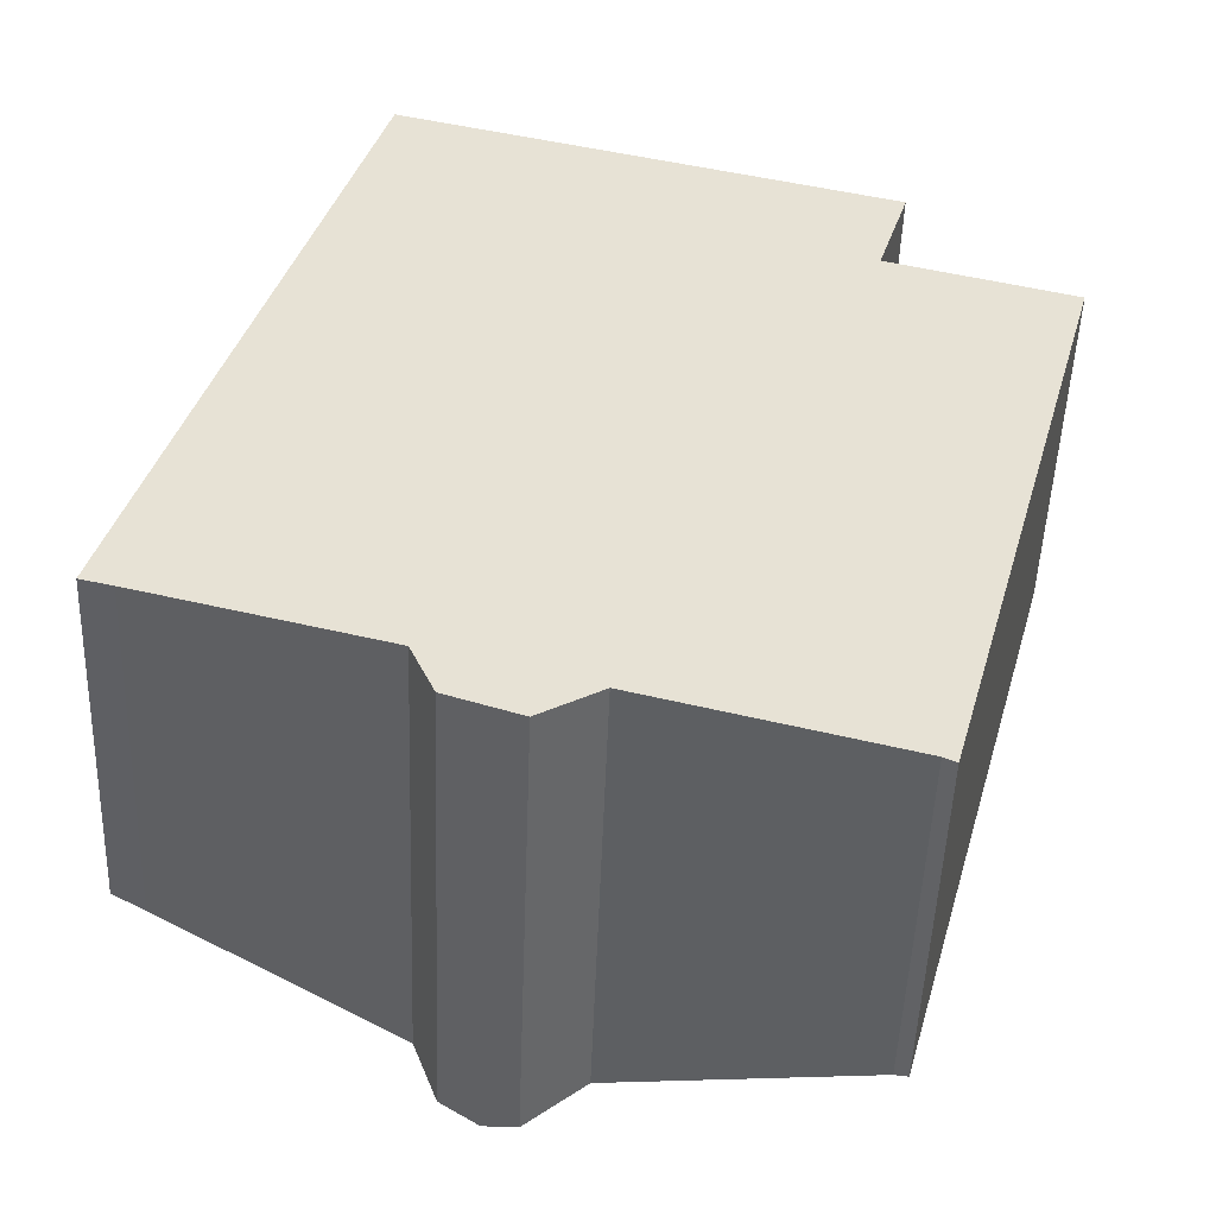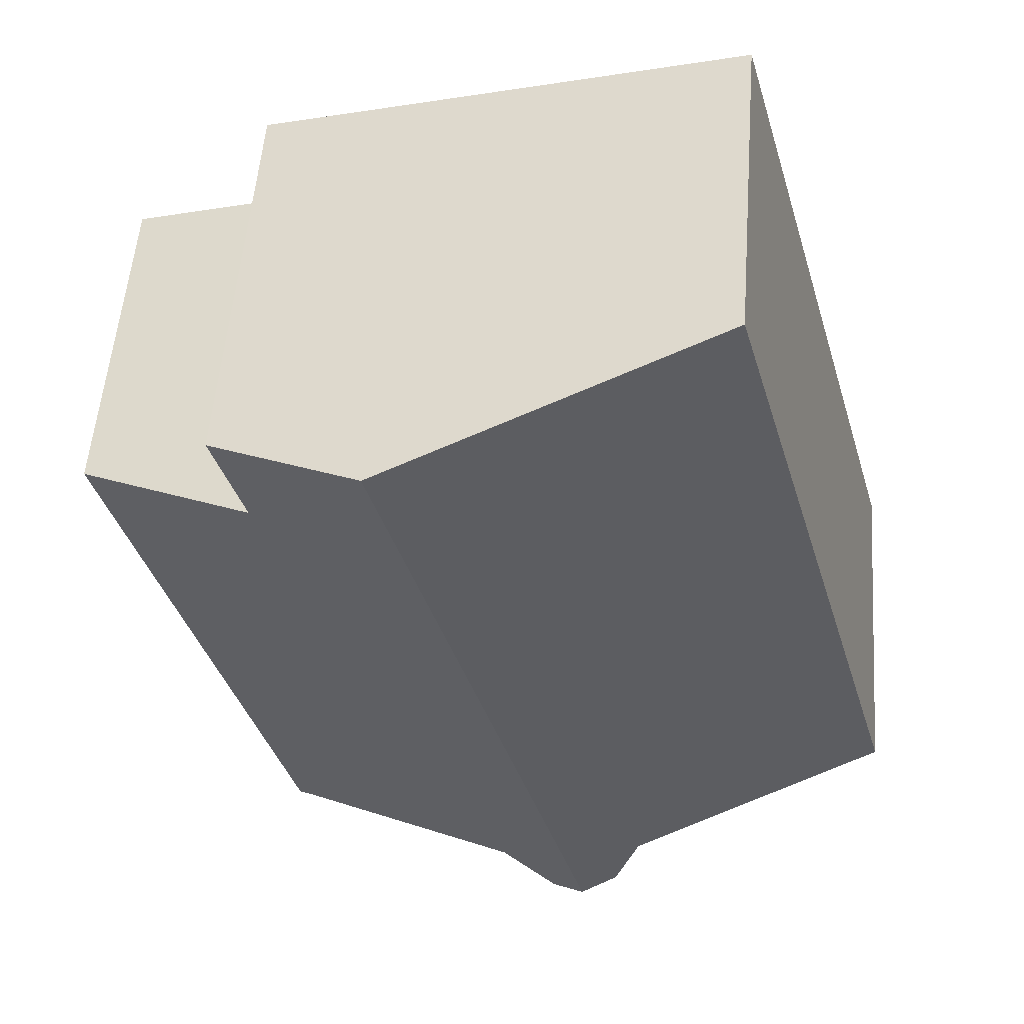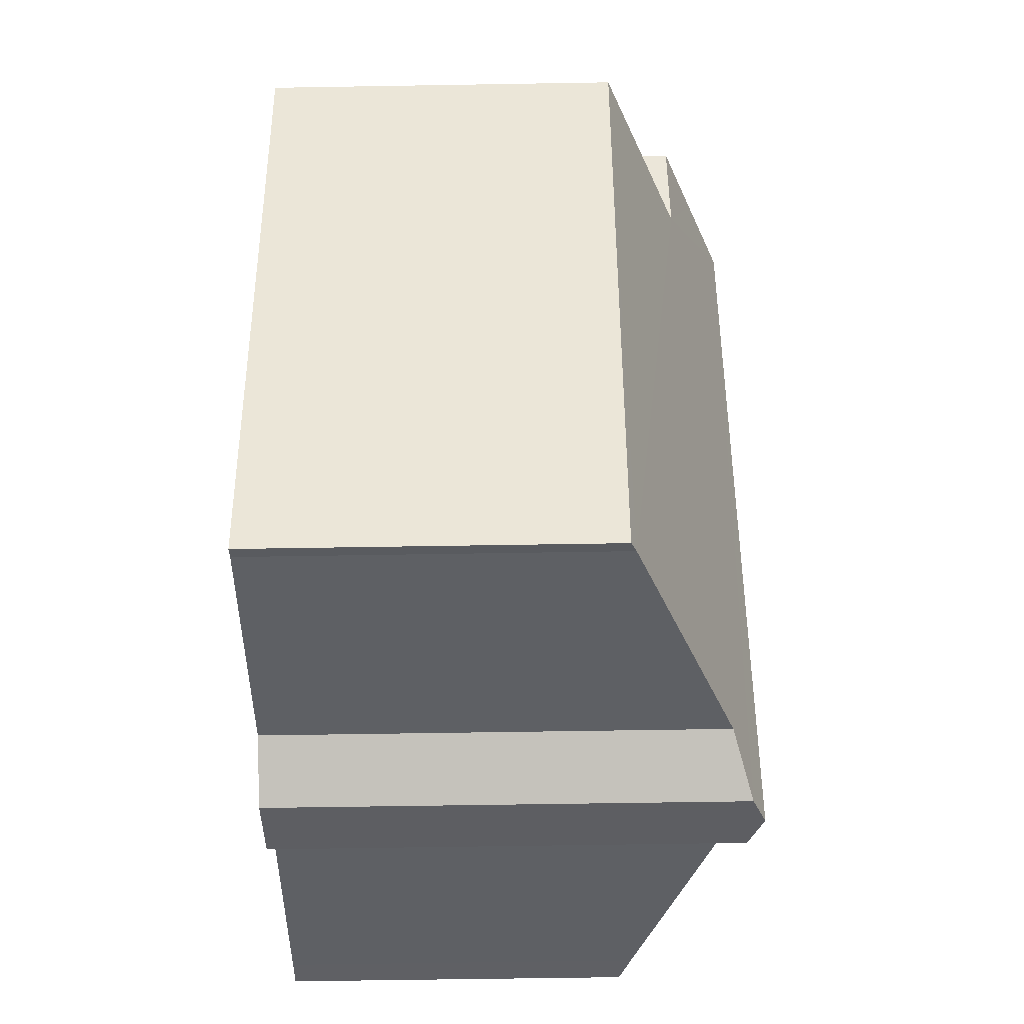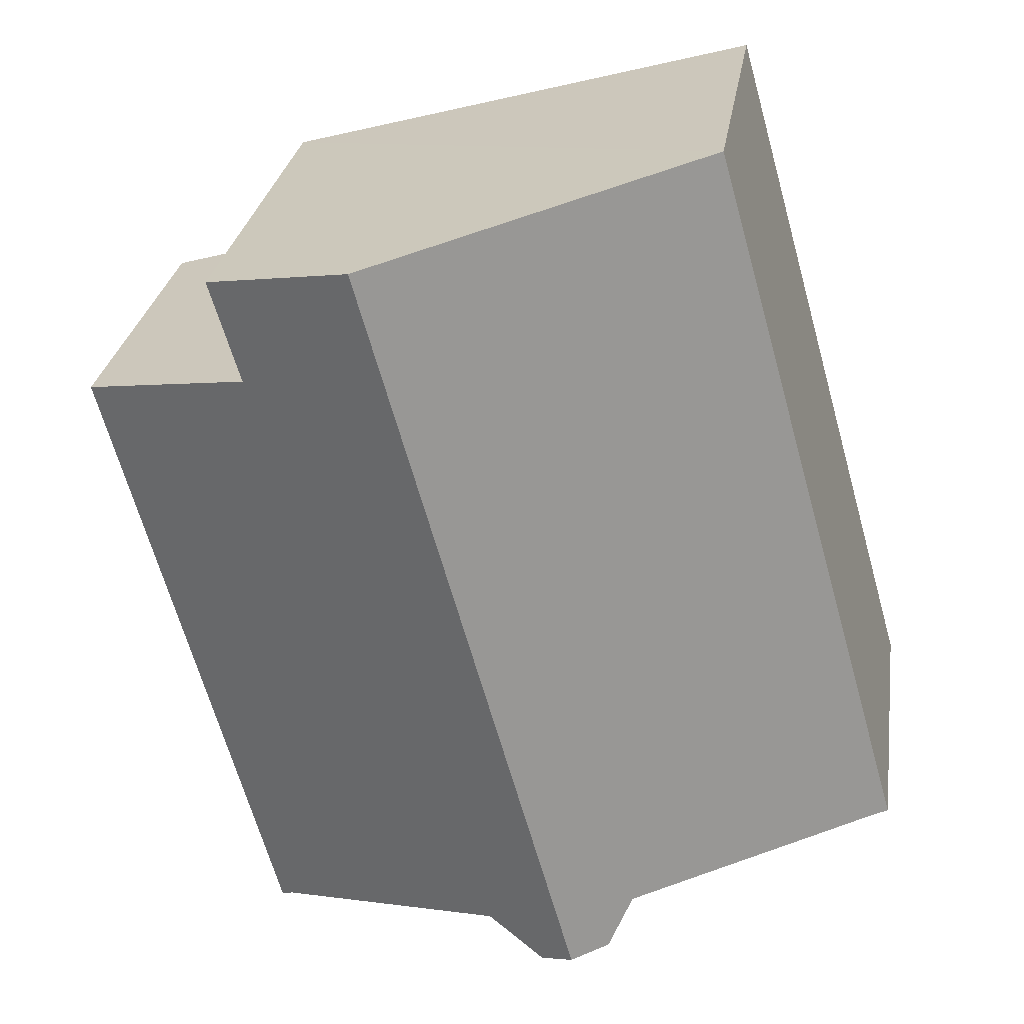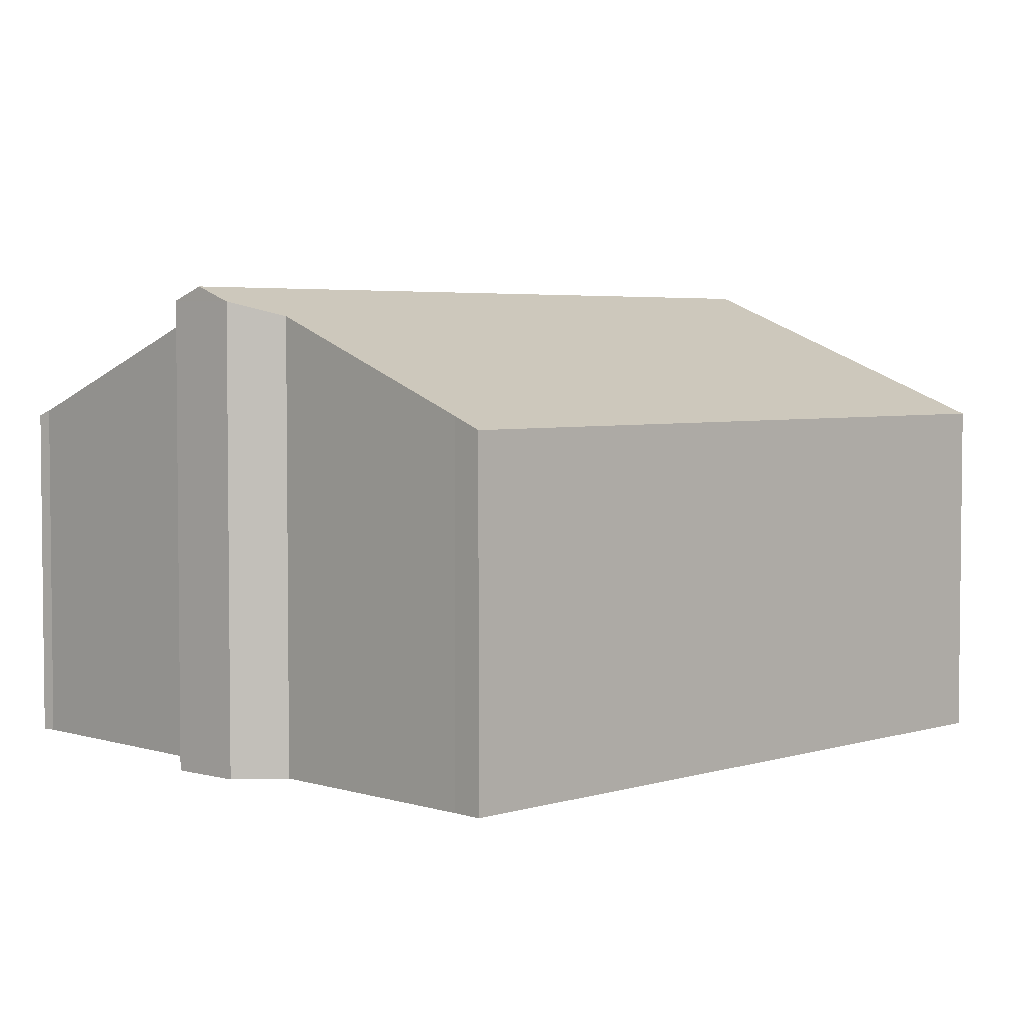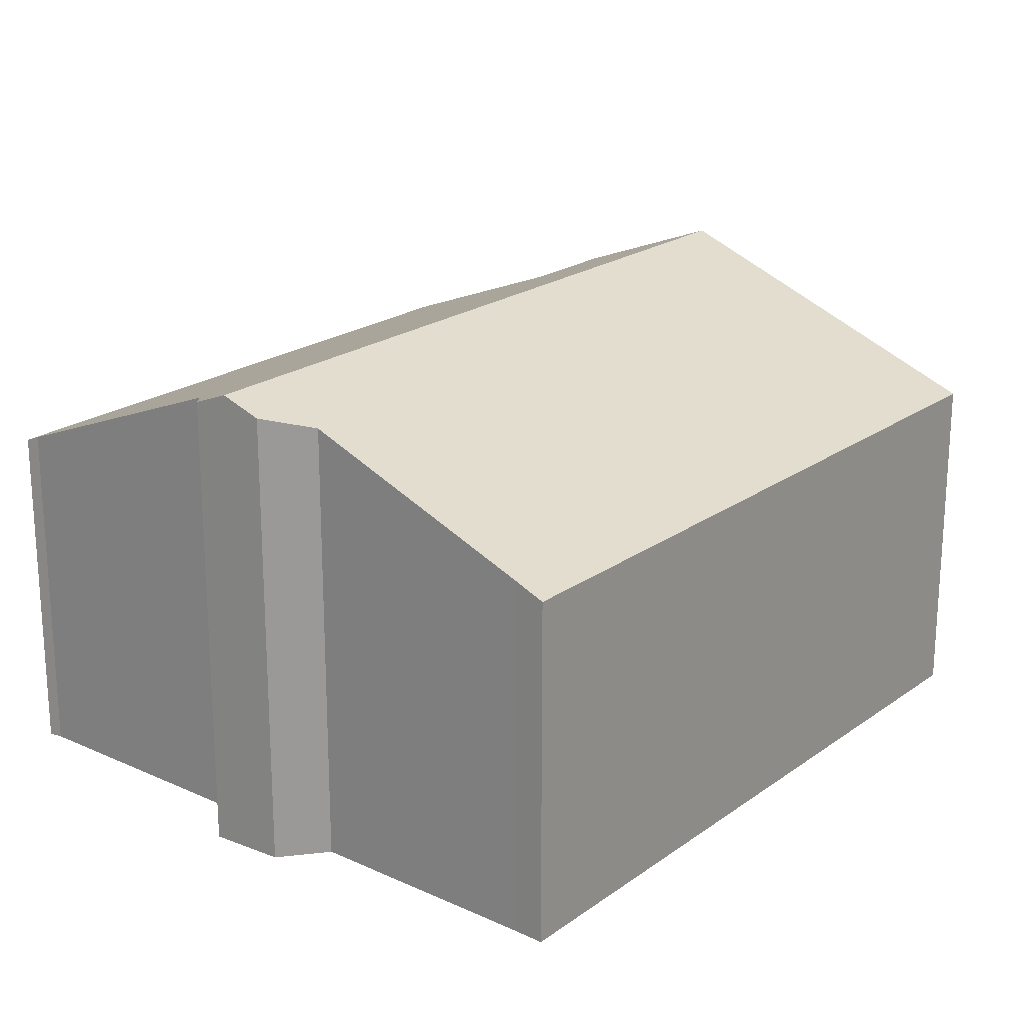
<metadata>
{"format":"obj","ext":"obj","renderer":"f3d","projection":"perspective","resolution":1024,"background":"white","views":[{"elev":-50.2,"azim":-2.1,"up":"+Z"},{"elev":53.9,"azim":-175.6,"up":"+Z"},{"elev":-58.2,"azim":91.0,"up":"+Z"},{"elev":27.6,"azim":-171.5,"up":"+Z"},{"elev":4.0,"azim":-119.3,"up":"+Y"},{"elev":21.1,"azim":-125.8,"up":"+Y"}]}
</metadata>
<code>
v  8.878 7.905 10.44
v  5.847 7.684 -2.4
v  5.301 7.905 -2.212
v  6.822 7.385 -1.827
v  10.83 5.797 -2.92
v  10.9 6.912 8.062
v  10.22 7.372 10.07
v  11.42 6.897 9.749
v  13.88 5.728 7.225
v  11.03 5.713 -3.018
v  4.682 7.655 -1.998
v  4.301 7.425 -1.142
v  0.505 5.923 -0.124
v  0 5.724 3.505e-16
v  3.374 5.724 11.93
v  11.42 -5.97e-16 9.749
v  10.22 -6.169e-16 10.07
v  8.878 -6.392e-16 10.44
v  3.374 -7.307e-16 11.93
v  10.9 -4.937e-16 8.062
v  13.88 -4.424e-16 7.225
v  11.03 1.848e-16 -3.018
v  10.83 1.788e-16 -2.92
v  4.682 1.223e-16 -1.998
v  4.301 6.993e-17 -1.142
v  6.822 1.119e-16 -1.827
v  5.847 1.47e-16 -2.4
v  5.301 1.354e-16 -2.212
v  0.505 7.593e-18 -0.124
v  0 0 0
g defaultobject
f 1 2 3
f 2 1 4
f 4 1 5
f 5 1 6
f 6 1 7
f 6 7 8
f 5 9 10
f 9 5 6
f 11 1 3
f 1 11 12
f 1 12 13
f 1 13 14
f 1 14 15
f 7 16 8
f 16 7 1
f 16 1 15
f 16 15 17
f 17 15 18
f 18 15 19
f 20 9 6
f 9 20 21
f 8 20 6
f 20 8 16
f 21 10 9
f 10 21 22
f 10 23 5
f 23 10 22
f 24 12 11
f 12 24 25
f 5 26 4
f 26 5 23
f 2 11 3
f 11 2 27
f 11 27 24
f 24 27 28
f 25 13 12
f 13 25 29
f 29 14 13
f 14 29 30
f 4 27 2
f 27 4 26
f 30 15 14
f 15 30 19
f 28 25 24
f 25 28 27
f 25 27 26
f 21 23 22
f 23 21 20
f 29 19 30
f 19 29 25
f 19 25 26
f 19 26 23
f 19 23 20
f 19 20 18
f 18 20 17
f 17 20 16

</code>
